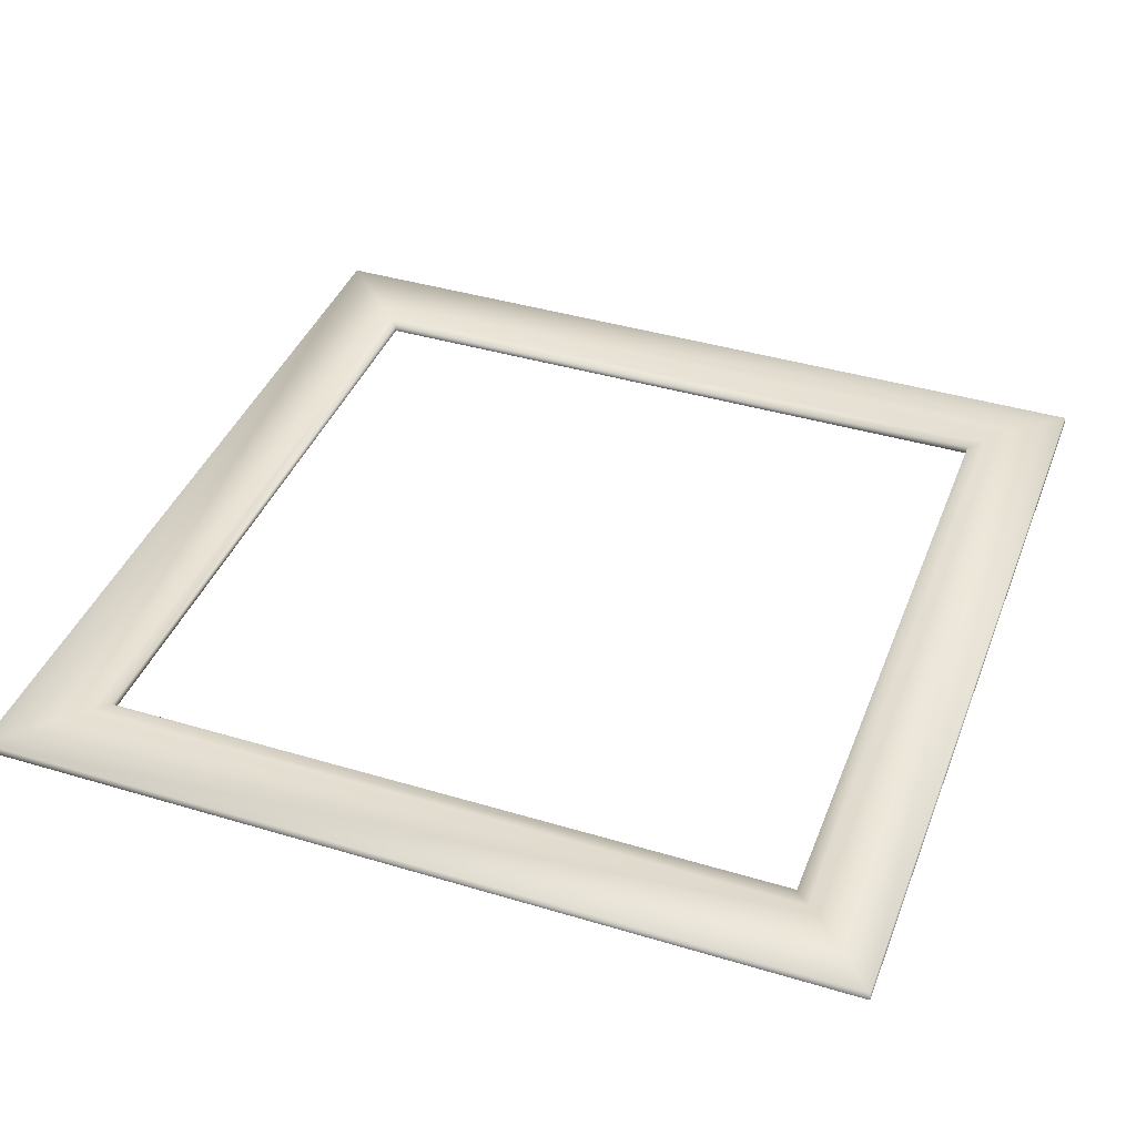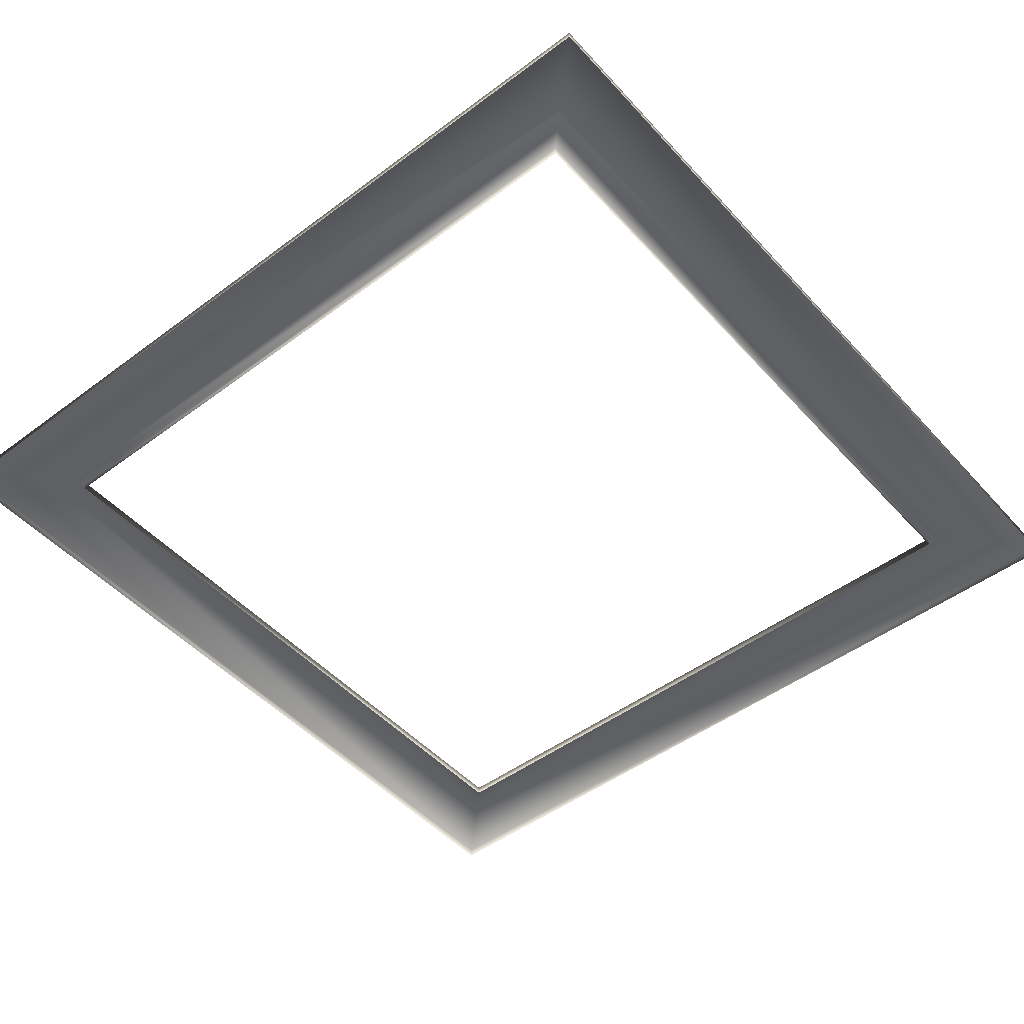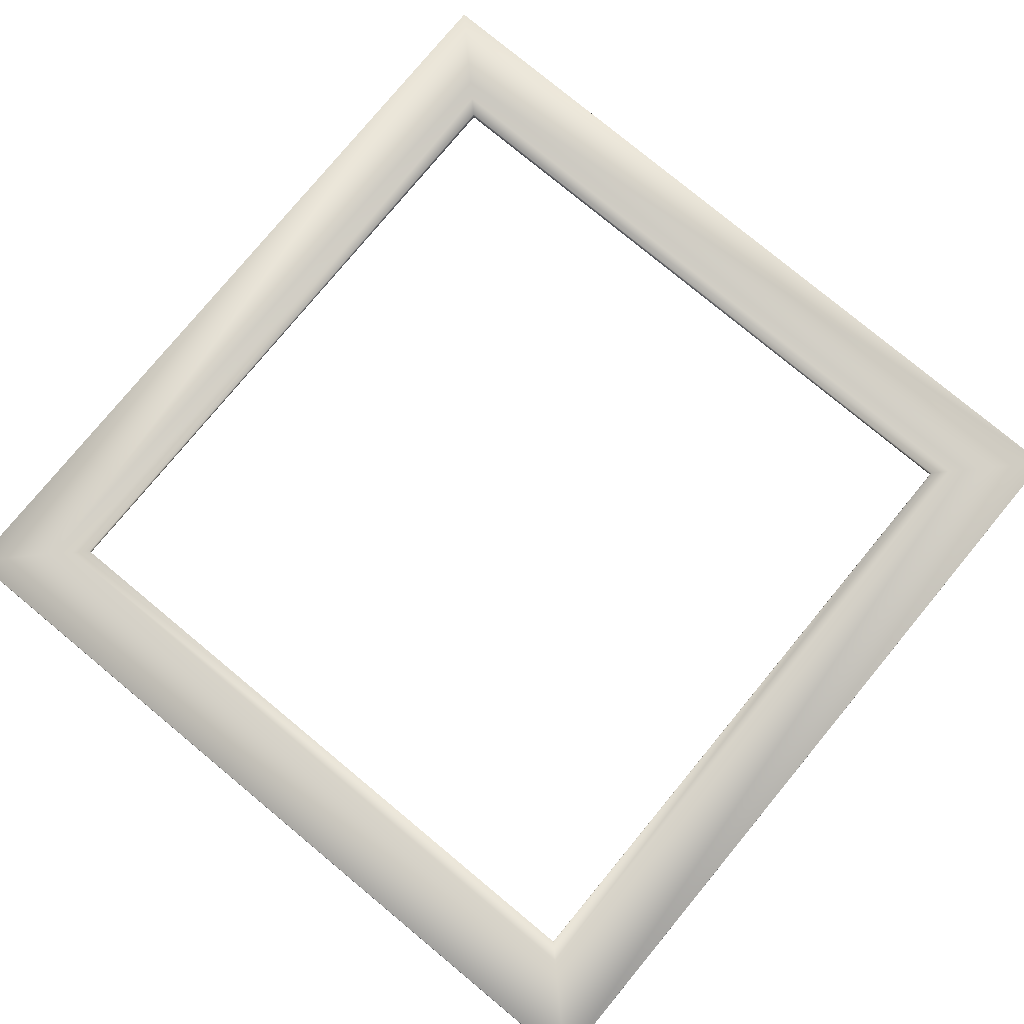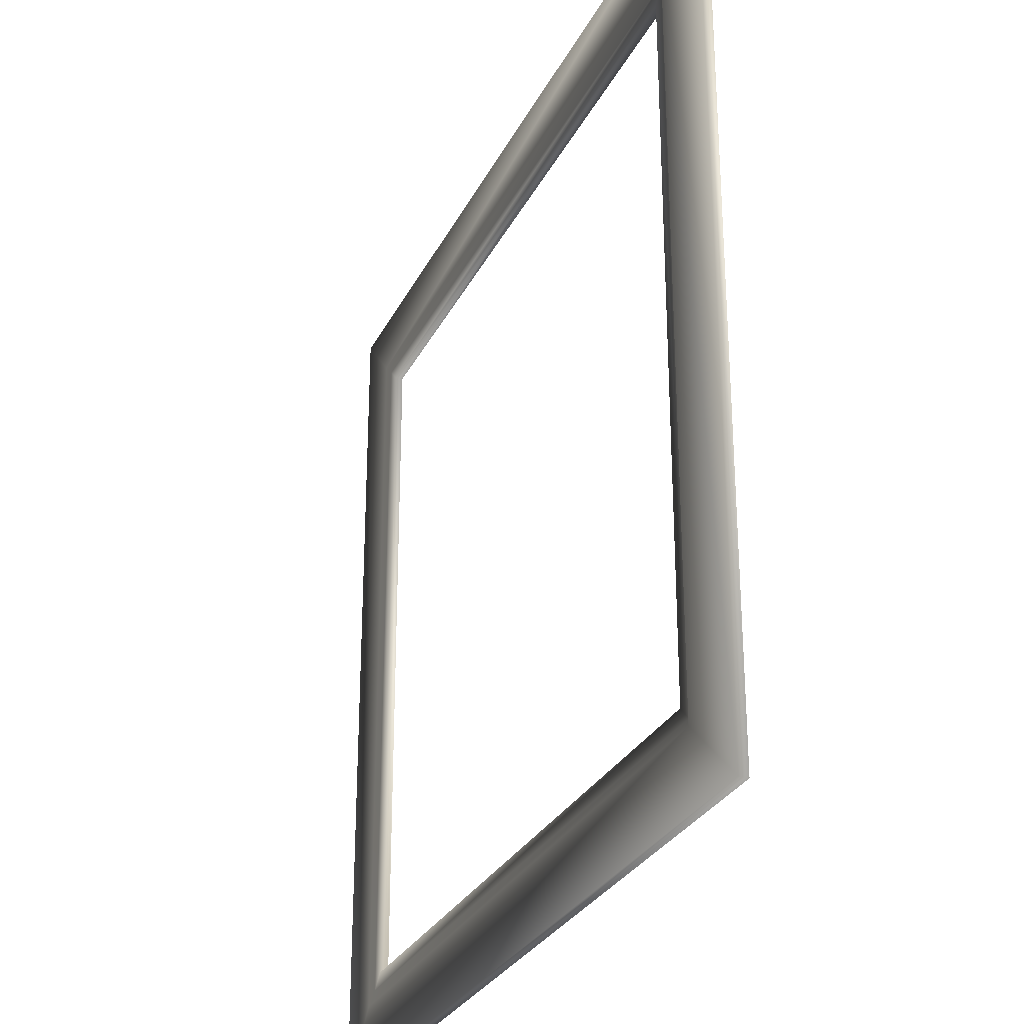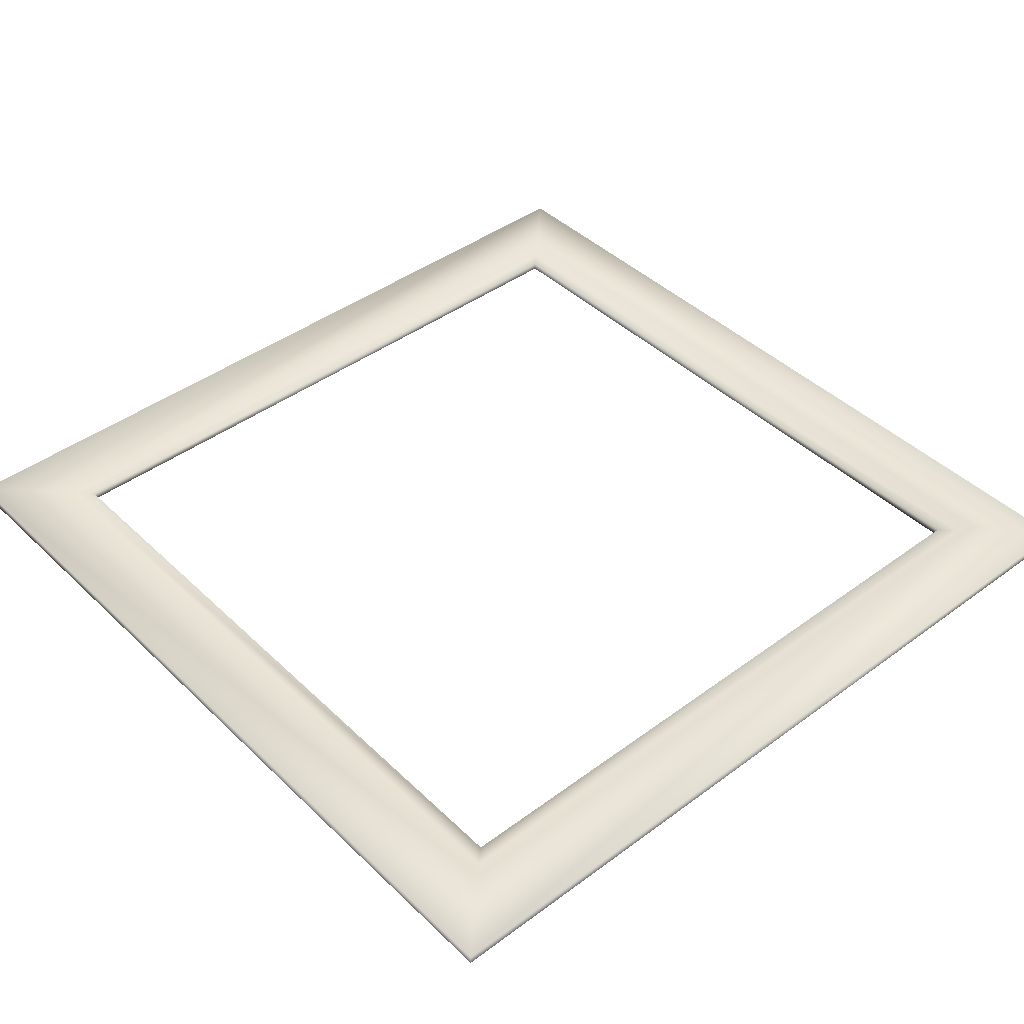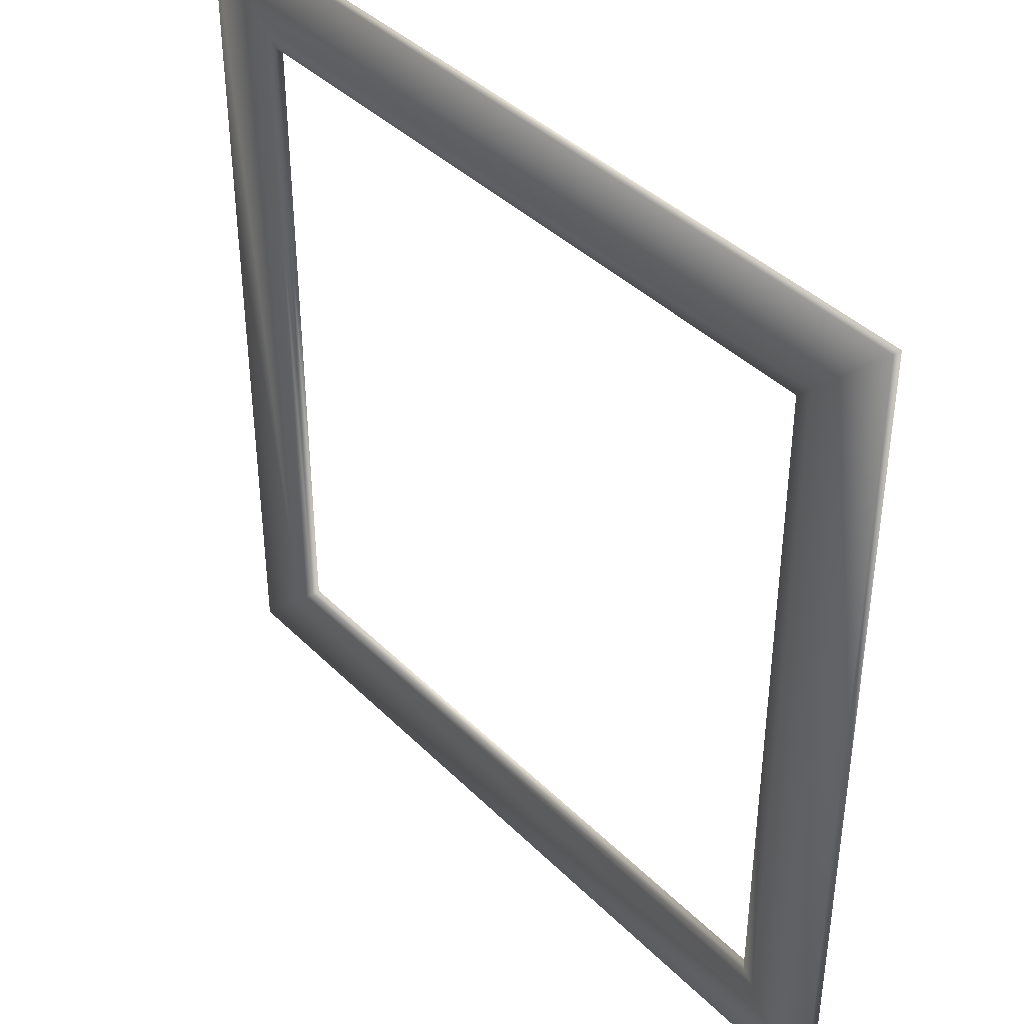
<metadata>
{"format":"obj","ext":"obj","renderer":"f3d","projection":"perspective","resolution":1024,"background":"white","views":[{"elev":40.6,"azim":-159.8,"up":"+Y"},{"elev":-48.2,"azim":129.9,"up":"+Y"},{"elev":78.9,"azim":39.6,"up":"+Y"},{"elev":-28.5,"azim":-112.1,"up":"+Z"},{"elev":42.6,"azim":138.6,"up":"+Y"},{"elev":40.4,"azim":-129.8,"up":"+Z"}]}
</metadata>
<code>
o Frame
g Frame
v 0.6286 3.907e-05 0.6286
v -0.6286 3.907e-05 0.6286
v 0.6277 0.01221 0.6277
v -0.6277 0.01221 0.6277
v -0.6286 3.908e-05 -0.6286
v -0.6277 0.01221 -0.6277
v 0.6286 3.908e-05 -0.6286
v 0.6277 0.01221 -0.6277
v 0.5354 0.0145 0.5354
v -0.5354 0.02213 0.5354
v 0.5354 0.0145 -0.5354
v -0.5354 0.02213 -0.5354
v 0.5174 0.01221 0.5174
v -0.5174 0.01221 0.5174
v 0.5174 0.01221 -0.5174
v -0.5174 0.01221 -0.5174
v 0.4967 0.01221 0.4967
v -0.4967 0.01221 0.4967
v 0.4967 0.01221 -0.4967
v -0.4967 0.01221 -0.4967
v 0.4967 0 0.4967
v -0.4967 0 0.4967
v 0.4967 0 -0.4967
v -0.4967 0 -0.4967
f 3 4 2 1
f 4 6 5 2
f 6 8 7 5
f 8 3 1 7
f 9 10 4 3
f 11 9 3 8
f 10 12 6 4
f 12 11 8 6
f 13 14 10 9
f 15 13 9 11
f 14 16 12 10
f 16 15 11 12
f 17 18 14 13
f 19 17 13 15
f 18 20 16 14
f 20 19 15 16
f 21 22 18 17
f 23 21 17 19
f 22 24 20 18
f 24 23 19 20

</code>
